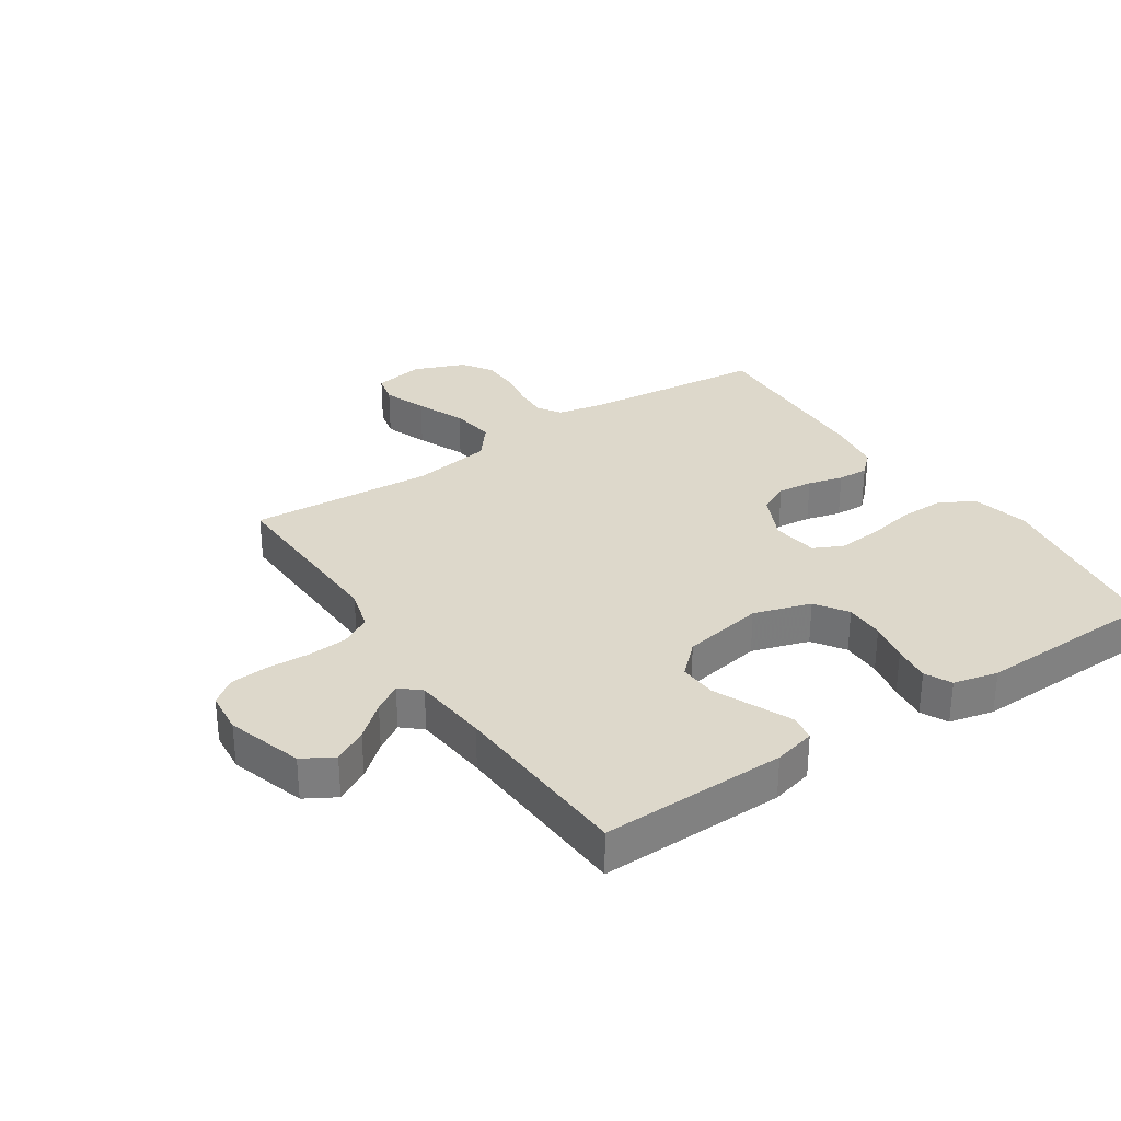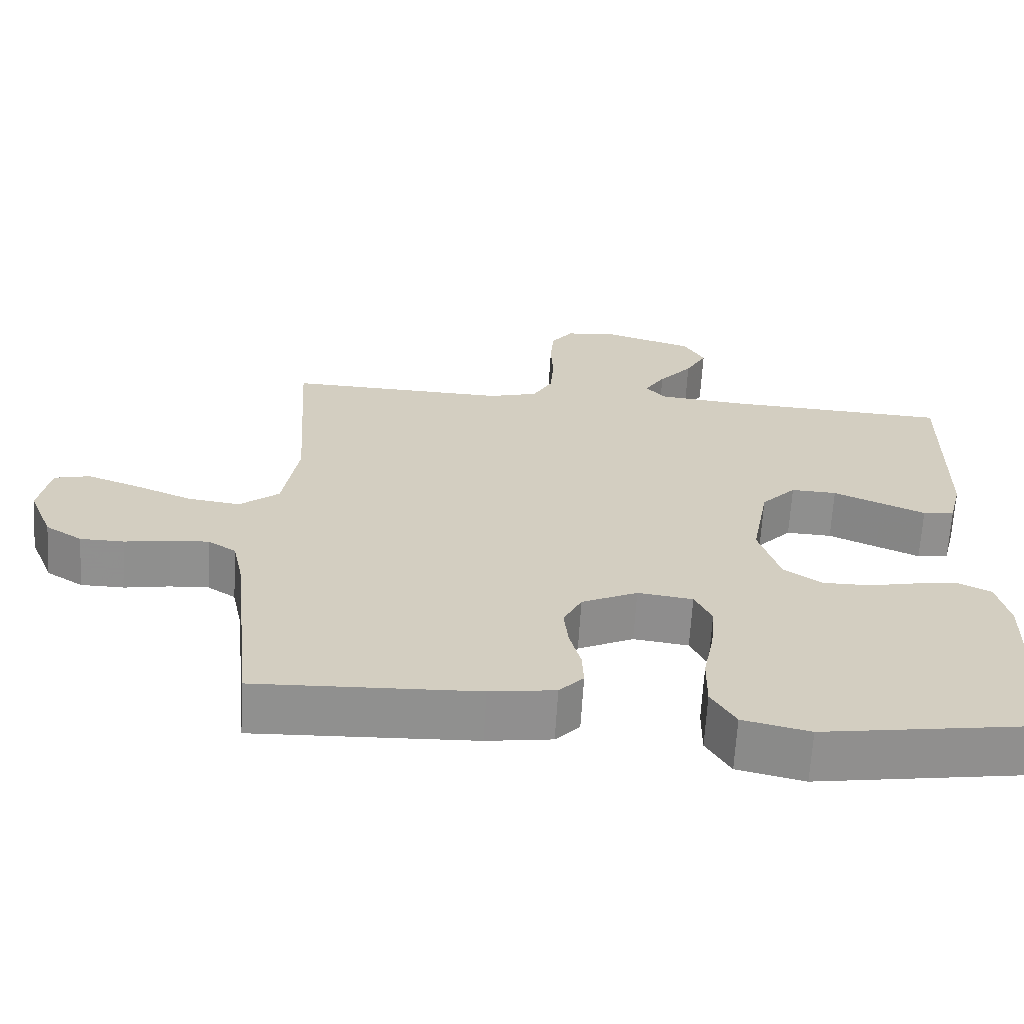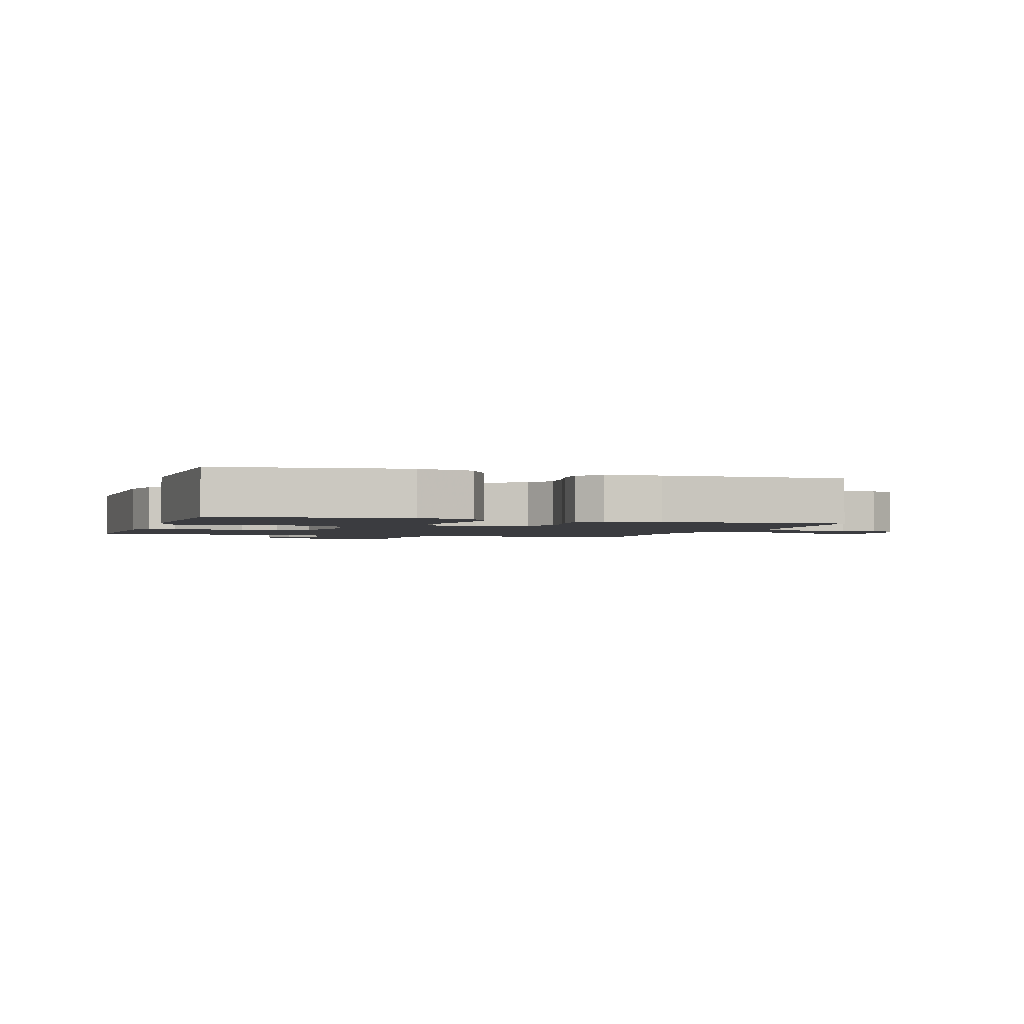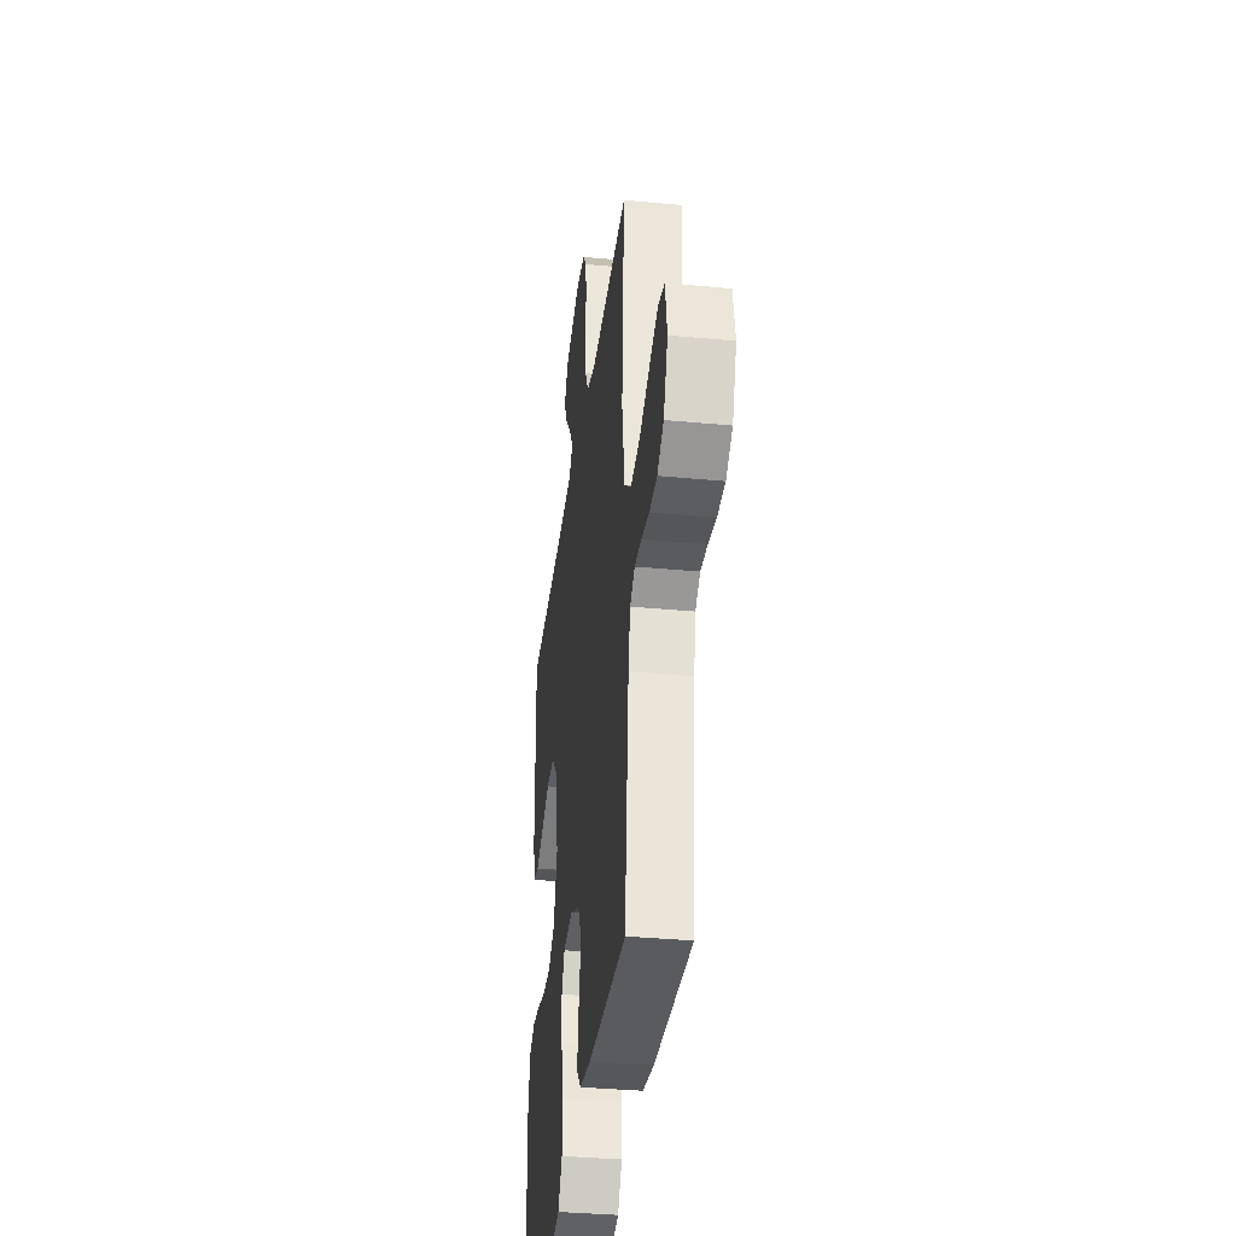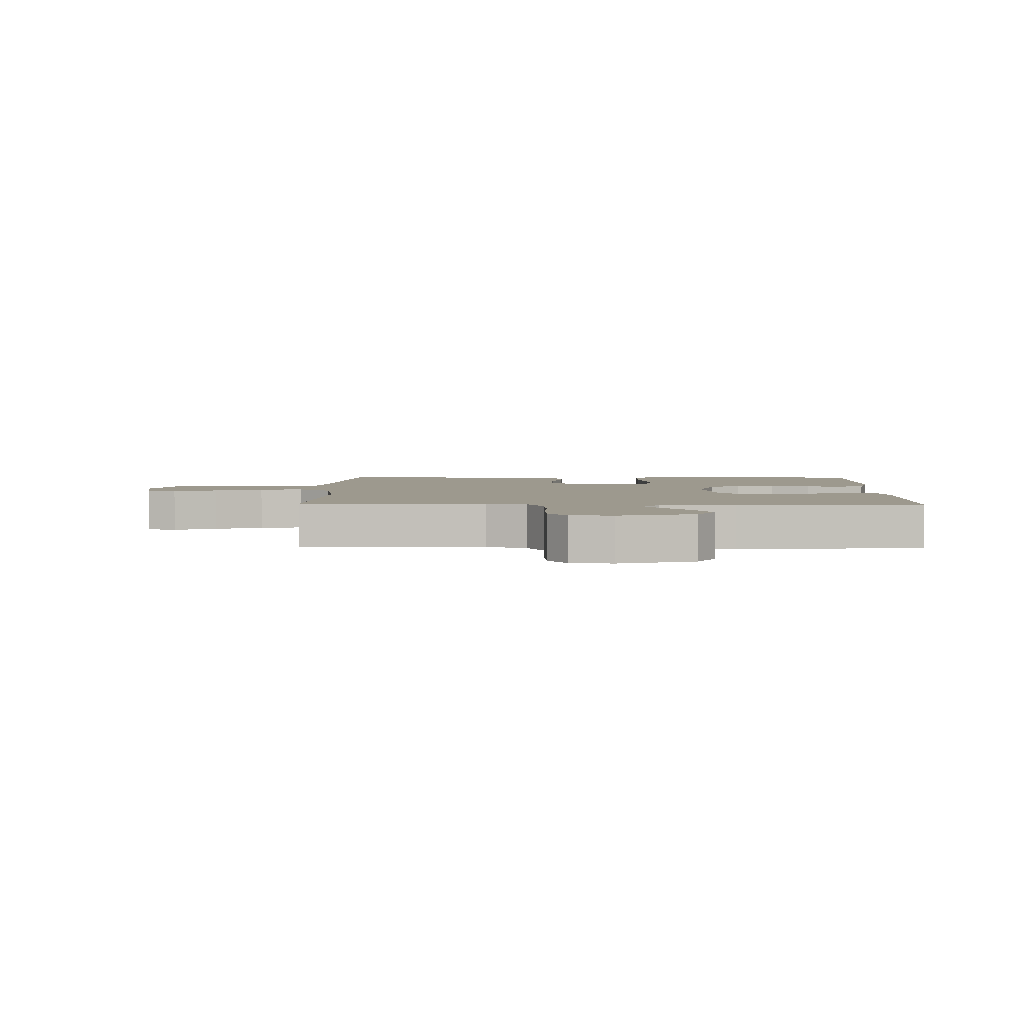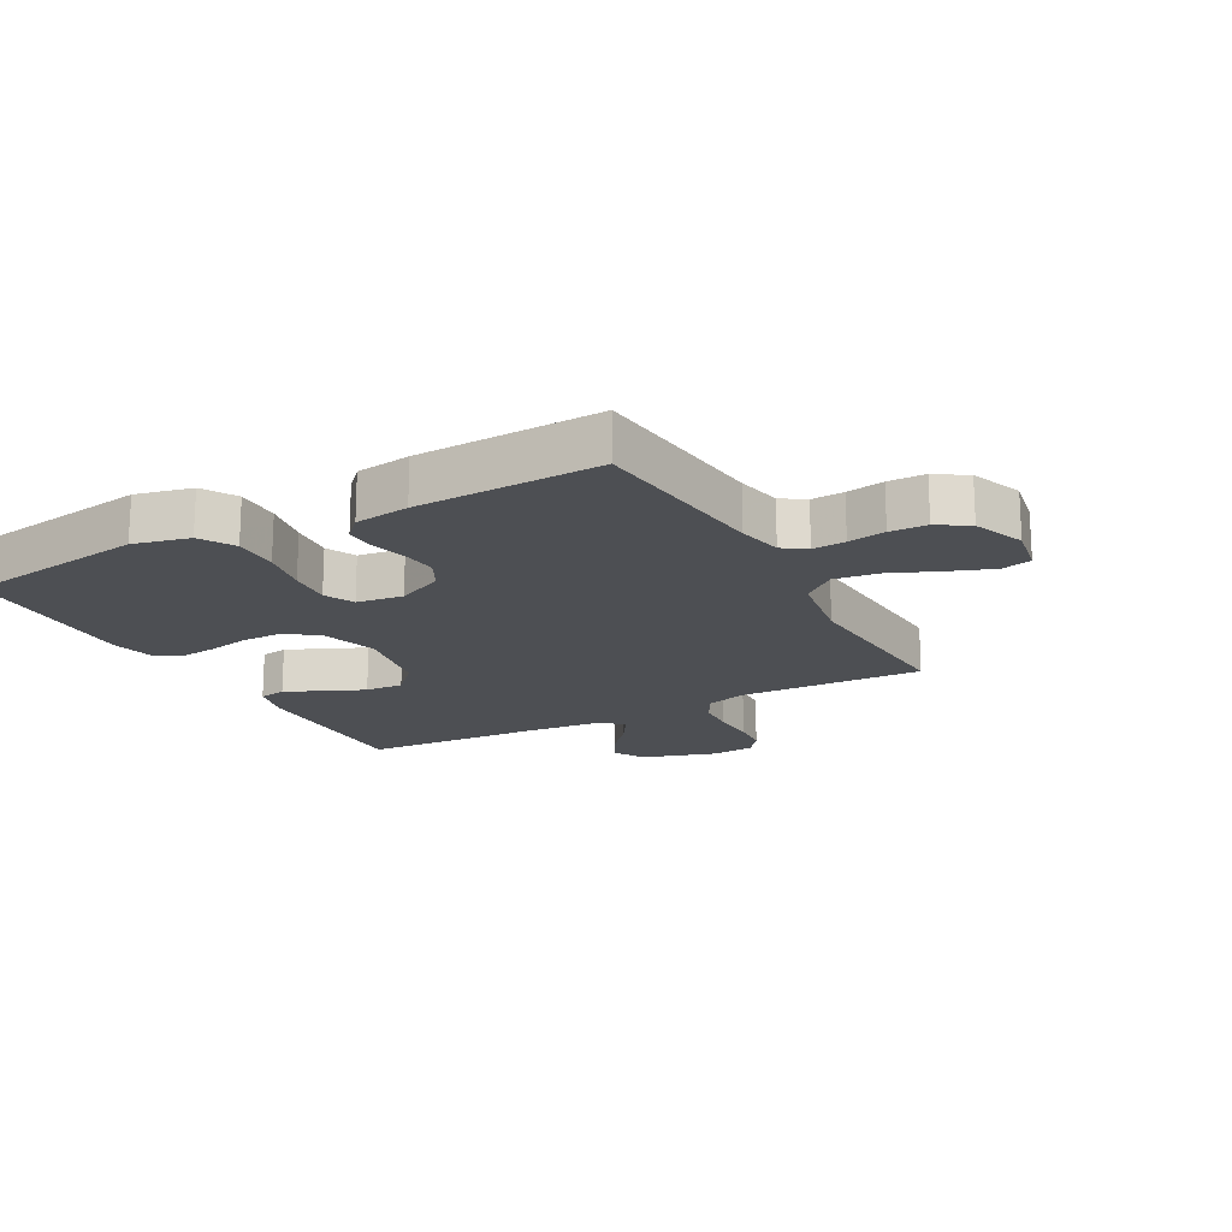
<metadata>
{"format":"obj","ext":"obj","renderer":"f3d","projection":"perspective","resolution":1024,"background":"white","views":[{"elev":31.1,"azim":56.3,"up":"+Y"},{"elev":-65.5,"azim":-3.4,"up":"+Z"},{"elev":-2.0,"azim":161.6,"up":"+Y"},{"elev":-35.2,"azim":-97.2,"up":"+Z"},{"elev":3.4,"azim":1.4,"up":"+Y"},{"elev":-17.8,"azim":-151.6,"up":"+Y"}]}
</metadata>
<code>
v 0.5 0.07 0.5
v 0.495 0.07 0.2
v 0.478 0.07 0.132
v 0.435 0.07 0.125
v 0.376 0.07 0.151
v 0.31 0.07 0.18
v 0.248 0.07 0.183
v 0.201 0.07 0.133
v 0.177 0.07 0
v 0.206 0.07 -0.093
v 0.258 0.07 -0.128
v 0.322 0.07 -0.128
v 0.388 0.07 -0.114
v 0.448 0.07 -0.107
v 0.491 0.07 -0.128
v 0.508 0.07 -0.2
v 0.5 0.07 -0.5
v 0.2 0.07 -0.547
v 0.109 0.07 -0.526
v 0.076 0.07 -0.471
v 0.077 0.07 -0.397
v 0.092 0.07 -0.318
v 0.098 0.07 -0.248
v 0.075 0.07 -0.2
v 0 0.07 -0.19
v -0.076 0.07 -0.226
v -0.101 0.07 -0.276
v -0.095 0.07 -0.333
v -0.08 0.07 -0.39
v -0.078 0.07 -0.44
v -0.111 0.07 -0.475
v -0.2 0.07 -0.488
v -0.5 0.07 -0.5
v -0.531 0.07 -0.2
v -0.546 0.07 -0.127
v -0.584 0.07 -0.102
v -0.637 0.07 -0.105
v -0.698 0.07 -0.116
v -0.758 0.07 -0.115
v -0.808 0.07 -0.083
v -0.841 0.07 0
v -0.826 0.07 0.083
v -0.777 0.07 0.095
v -0.707 0.07 0.069
v -0.628 0.07 0.036
v -0.556 0.07 0.026
v -0.502 0.07 0.07
v -0.481 0.07 0.2
v -0.5 0.07 0.5
v -0.2 0.07 0.49
v -0.133 0.07 0.509
v -0.106 0.07 0.558
v -0.101 0.07 0.623
v -0.104 0.07 0.693
v -0.099 0.07 0.754
v -0.069 0.07 0.794
v 0 0.07 0.801
v 0.123 0.07 0.763
v 0.152 0.07 0.713
v 0.123 0.07 0.659
v 0.077 0.07 0.605
v 0.049 0.07 0.56
v 0.077 0.07 0.528
v 0.2 0.07 0.516
v 0.5 0 0.5
v 0.495 0 0.2
v 0.478 0 0.132
v 0.435 0 0.125
v 0.376 0 0.151
v 0.31 0 0.18
v 0.248 0 0.183
v 0.201 0 0.133
v 0.177 0 0
v 0.206 0 -0.093
v 0.258 0 -0.128
v 0.322 0 -0.128
v 0.388 0 -0.114
v 0.448 0 -0.107
v 0.491 0 -0.128
v 0.508 0 -0.2
v 0.5 0 -0.5
v 0.2 0 -0.547
v 0.109 0 -0.526
v 0.076 0 -0.471
v 0.077 0 -0.397
v 0.092 0 -0.318
v 0.098 0 -0.248
v 0.075 0 -0.2
v 0 0 -0.19
v -0.076 0 -0.226
v -0.101 0 -0.276
v -0.095 0 -0.333
v -0.08 0 -0.39
v -0.078 0 -0.44
v -0.111 0 -0.475
v -0.2 0 -0.488
v -0.5 0 -0.5
v -0.531 0 -0.2
v -0.546 0 -0.127
v -0.584 0 -0.102
v -0.637 0 -0.105
v -0.698 0 -0.116
v -0.758 0 -0.115
v -0.808 0 -0.083
v -0.841 0 0
v -0.826 0 0.083
v -0.777 0 0.095
v -0.707 0 0.069
v -0.628 0 0.036
v -0.556 0 0.026
v -0.502 0 0.07
v -0.481 0 0.2
v -0.5 0 0.5
v -0.2 0 0.49
v -0.133 0 0.509
v -0.106 0 0.558
v -0.101 0 0.623
v -0.104 0 0.693
v -0.099 0 0.754
v -0.069 0 0.794
v 0 0 0.801
v 0.123 0 0.763
v 0.152 0 0.713
v 0.123 0 0.659
v 0.077 0 0.605
v 0.049 0 0.56
v 0.077 0 0.528
v 0.2 0 0.516
f 59 60 61
f 58 59 61
f 57 58 61
f 56 57 61
f 55 56 61
f 54 55 61
f 53 54 61
f 52 53 61 62
f 51 52 62 63
f 48 49 50
f 51 63 64
f 50 51 64
f 48 50 64
f 47 48 64
f 43 44 45
f 42 43 45
f 41 42 45
f 40 41 45
f 39 40 45
f 38 39 45
f 37 38 45
f 36 37 45 46
f 47 64 1
f 46 47 1
f 36 46 1
f 35 36 1
f 32 33 34
f 31 32 34
f 30 31 34
f 29 30 34
f 28 29 34
f 20 21 22
f 19 20 22
f 18 19 22
f 17 18 22
f 16 17 22
f 15 16 22
f 14 15 22
f 13 14 22
f 12 13 22
f 11 12 22 23
f 10 11 23 24
f 3 4 5
f 2 3 5
f 1 2 5
f 1 5 6
f 27 28 34 35
f 26 27 35
f 25 26 35
f 9 10 24 25
f 8 9 25 35
f 7 8 35 1
f 1 6 7
f 125 124 123
f 125 123 122
f 125 122 121
f 125 121 120
f 125 120 119
f 125 119 118
f 125 118 117
f 126 125 117 116
f 127 126 116 115
f 114 113 112
f 128 127 115
f 128 115 114
f 128 114 112
f 128 112 111
f 109 108 107
f 109 107 106
f 109 106 105
f 109 105 104
f 109 104 103
f 109 103 102
f 109 102 101
f 110 109 101 100
f 65 128 111
f 65 111 110
f 65 110 100
f 65 100 99
f 98 97 96
f 98 96 95
f 98 95 94
f 98 94 93
f 98 93 92
f 86 85 84
f 86 84 83
f 86 83 82
f 86 82 81
f 86 81 80
f 86 80 79
f 86 79 78
f 86 78 77
f 86 77 76
f 87 86 76 75
f 88 87 75 74
f 69 68 67
f 69 67 66
f 69 66 65
f 70 69 65
f 99 98 92 91
f 99 91 90
f 99 90 89
f 89 88 74 73
f 99 89 73 72
f 65 99 72 71
f 71 70 65
f 1 65 66 2
f 2 66 67 3
f 3 67 68 4
f 4 68 69 5
f 5 69 70 6
f 6 70 71 7
f 7 71 72 8
f 8 72 73 9
f 9 73 74 10
f 10 74 75 11
f 11 75 76 12
f 12 76 77 13
f 13 77 78 14
f 14 78 79 15
f 15 79 80 16
f 16 80 81 17
f 17 81 82 18
f 18 82 83 19
f 19 83 84 20
f 20 84 85 21
f 21 85 86 22
f 22 86 87 23
f 23 87 88 24
f 24 88 89 25
f 25 89 90 26
f 26 90 91 27
f 27 91 92 28
f 28 92 93 29
f 29 93 94 30
f 30 94 95 31
f 31 95 96 32
f 32 96 97 33
f 33 97 98 34
f 34 98 99 35
f 35 99 100 36
f 36 100 101 37
f 37 101 102 38
f 38 102 103 39
f 39 103 104 40
f 40 104 105 41
f 41 105 106 42
f 42 106 107 43
f 43 107 108 44
f 44 108 109 45
f 45 109 110 46
f 46 110 111 47
f 47 111 112 48
f 48 112 113 49
f 49 113 114 50
f 50 114 115 51
f 51 115 116 52
f 52 116 117 53
f 53 117 118 54
f 54 118 119 55
f 55 119 120 56
f 56 120 121 57
f 57 121 122 58
f 58 122 123 59
f 59 123 124 60
f 60 124 125 61
f 61 125 126 62
f 62 126 127 63
f 63 127 128 64
f 64 128 65 1

</code>
